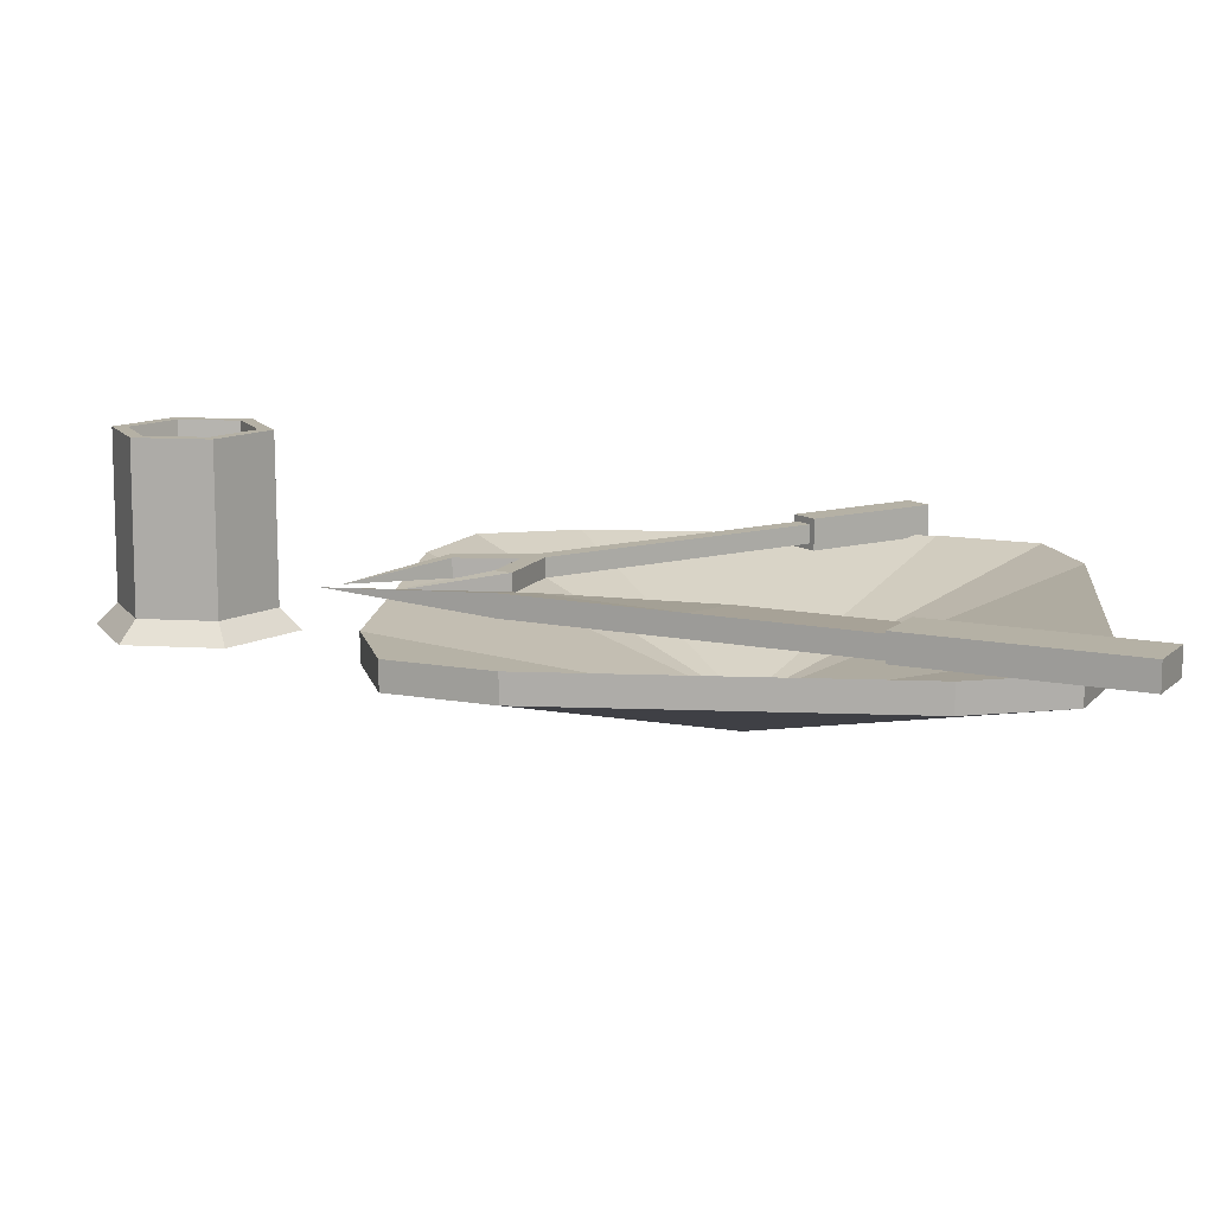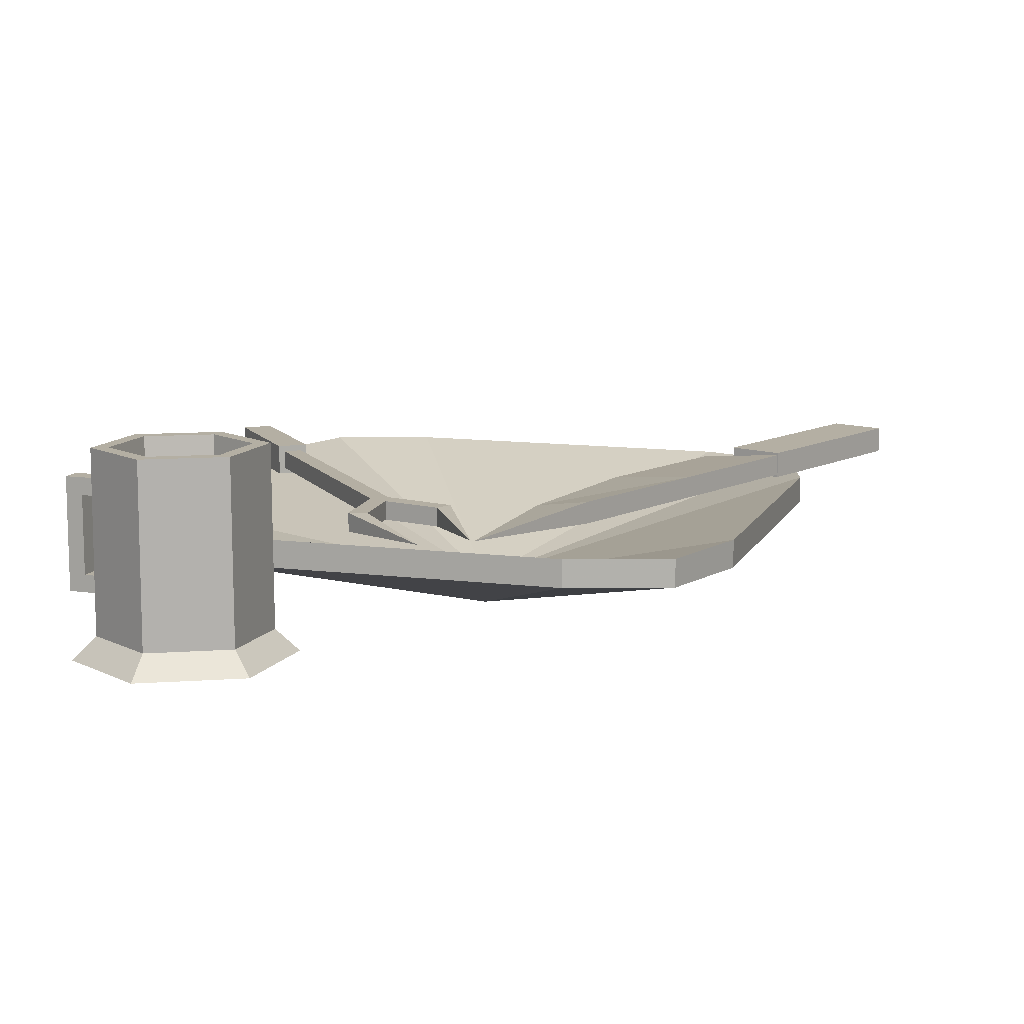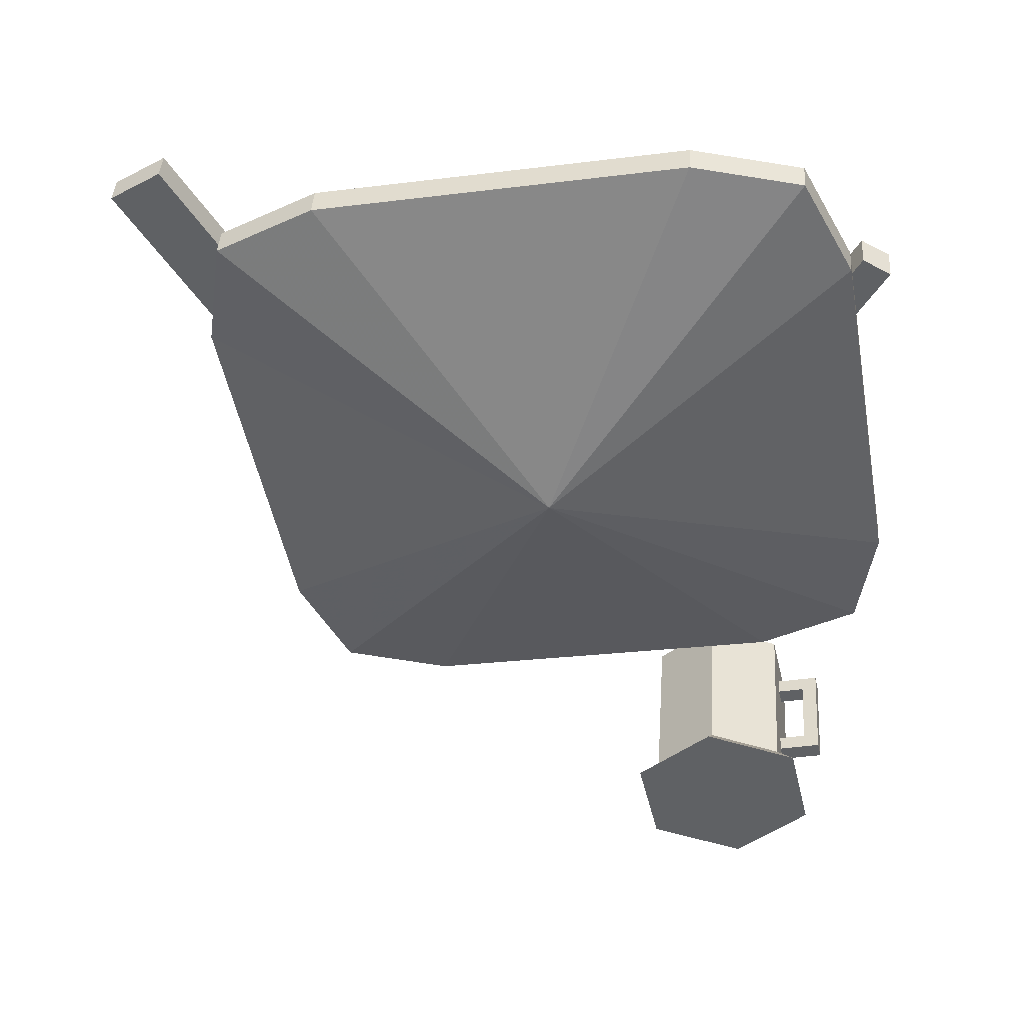
<metadata>
{"format":"obj","ext":"obj","renderer":"f3d","projection":"perspective","resolution":1024,"background":"white","views":[{"elev":11.9,"azim":-95.0,"up":"+Y"},{"elev":11.2,"azim":-173.0,"up":"+Y"},{"elev":43.1,"azim":3.9,"up":"+Z"}]}
</metadata>
<code>
v -36.24 15.66 7.997
v -27.13 16.9 13.66
v -36.24 18.15 7.997
v -15.14 18.15 -25.98
v -4.587 16.9 -42.96
v -15.14 15.66 -25.98
v 11.56 16.97 -29.62
v 11.56 14.79 -29.62
v 1.791 15.88 -40.85
v 11.56 14.79 -29.62
v 9.384 14.79 -29.47
v 1.791 15.88 -40.85
v 9.384 14.79 -29.47
v 9.384 16.97 -29.47
v 1.791 15.88 -40.85
v 9.384 16.97 -29.47
v 11.56 16.97 -29.62
v 1.791 15.88 -40.85
v 0.8084 14.79 -23.67
v 0.8084 16.97 -23.67
v -3.52 15.88 -37.91
v 0.8084 16.97 -23.67
v 2.091 16.97 -25.43
v -3.52 15.88 -37.91
v 2.091 14.79 -25.43
v 0.8084 14.79 -23.67
v -3.52 15.88 -37.91
v -31.73 11.16 -26.65
v 0 0 -0
v -39.13 11.16 13.62
v 39.13 11.16 -13.62
v 31.73 11.16 26.65
v 0 0 -0
v -25.8 14.35 -37.42
v -31.73 14.35 -26.65
v 0 3.189 -0
v 0 3.189 -0
v 25.8 14.35 37.42
v 31.73 14.35 26.65
v 0 3.189 -0
v 39.13 14.35 -13.62
v 37.42 14.35 -25.8
v -39.13 14.35 13.62
v -37.42 14.35 25.8
v 0 3.189 -0
v 13.62 14.35 39.13
v 25.8 14.35 37.42
v 0 3.189 -0
v -13.62 14.35 -39.13
v -25.8 14.35 -37.42
v 0 3.189 -0
v -25.8 11.16 -37.42
v -13.62 11.16 -39.13
v 0 0 -0
v 0 0 -0
v 25.8 11.16 37.42
v 13.62 11.16 39.13
v 37.42 11.16 -25.8
v 39.13 11.16 -13.62
v 0 0 -0
v 0 0 -0
v -37.42 11.16 25.8
v -39.13 11.16 13.62
v 0 0 -0
v -26.65 11.16 31.73
v -37.42 11.16 25.8
v 26.65 11.16 -31.73
v 37.42 11.16 -25.8
v 0 0 -0
v 0 0 -0
v 13.62 11.16 39.13
v -26.65 11.16 31.73
v -13.62 11.16 -39.13
v 26.65 11.16 -31.73
v 0 0 -0
v 31.73 11.16 26.65
v 25.8 11.16 37.42
v 0 0 -0
v -31.73 11.16 -26.65
v -25.8 11.16 -37.42
v 0 0 -0
v -9.088 16.9 -22.22
v -4.587 16.9 -42.96
v -15.14 18.15 -25.98
v -25.69 18.15 -8.989
v -9.088 16.9 -22.22
v -15.14 18.15 -25.98
v -9.088 16.9 -22.22
v -25.69 18.15 -8.989
v -16.58 16.9 -3.329
v -36.24 18.15 7.997
v -16.58 16.9 -3.329
v -25.69 18.15 -8.989
v -16.58 16.9 -3.329
v -36.24 18.15 7.997
v -27.13 16.9 13.66
v 2.091 16.97 -25.43
v 2.091 14.79 -25.43
v -3.52 15.88 -37.91
v 2.091 14.79 -25.43
v 10 16.97 -21.58
v 10 14.79 -21.58
v 10 16.97 -21.58
v 2.091 14.79 -25.43
v 2.091 16.97 -25.43
v -39.13 14.35 13.62
v -31.73 11.16 -26.65
v -39.13 11.16 13.62
v -31.73 11.16 -26.65
v -39.13 14.35 13.62
v -31.73 14.35 -26.65
v 13.62 14.35 39.13
v -26.65 14.35 31.73
v -26.65 11.16 31.73
v 13.62 14.35 39.13
v -26.65 11.16 31.73
v 13.62 11.16 39.13
v 31.73 14.35 26.65
v 39.13 11.16 -13.62
v 39.13 14.35 -13.62
v 39.13 11.16 -13.62
v 31.73 14.35 26.65
v 31.73 11.16 26.65
v -13.62 11.16 -39.13
v 26.65 14.35 -31.73
v 26.65 11.16 -31.73
v 26.65 14.35 -31.73
v -13.62 11.16 -39.13
v -13.62 14.35 -39.13
v -37.42 14.35 25.8
v -39.13 11.16 13.62
v -37.42 11.16 25.8
v -39.13 11.16 13.62
v -37.42 14.35 25.8
v -39.13 14.35 13.62
v -25.8 11.16 -37.42
v -31.73 11.16 -26.65
v -31.73 14.35 -26.65
v -31.73 14.35 -26.65
v -25.8 14.35 -37.42
v -25.8 11.16 -37.42
v 25.8 14.35 37.42
v 13.62 14.35 39.13
v 13.62 11.16 39.13
v 25.8 14.35 37.42
v 13.62 11.16 39.13
v 25.8 11.16 37.42
v 39.13 14.35 -13.62
v 37.42 11.16 -25.8
v 37.42 14.35 -25.8
v 37.42 11.16 -25.8
v 39.13 14.35 -13.62
v 39.13 11.16 -13.62
v -26.65 14.35 31.73
v -37.42 14.35 25.8
v -37.42 11.16 25.8
v -26.65 14.35 31.73
v -37.42 11.16 25.8
v -26.65 11.16 31.73
v -13.62 11.16 -39.13
v -25.8 11.16 -37.42
v -25.8 14.35 -37.42
v -13.62 11.16 -39.13
v -25.8 14.35 -37.42
v -13.62 14.35 -39.13
v 25.8 14.35 37.42
v 31.73 11.16 26.65
v 31.73 14.35 26.65
v 31.73 11.16 26.65
v 25.8 14.35 37.42
v 25.8 11.16 37.42
v 26.65 14.35 -31.73
v 37.42 11.16 -25.8
v 26.65 11.16 -31.73
v 37.42 11.16 -25.8
v 26.65 14.35 -31.73
v 37.42 14.35 -25.8
v -43.88 18.43 32.73
v -49.52 18.43 29.22
v -49.52 15.37 29.22
v -43.88 18.43 32.73
v -49.52 15.37 29.22
v -43.88 15.37 32.73
v -36.23 18.43 7.818
v -30.58 15.37 11.33
v -36.23 15.37 7.818
v -30.58 15.37 11.33
v -36.23 18.43 7.818
v -30.58 18.43 11.33
v -49.52 18.43 29.22
v -36.23 15.37 7.818
v -49.52 15.37 29.22
v -36.23 15.37 7.818
v -49.52 18.43 29.22
v -36.23 18.43 7.818
v -43.88 18.43 32.73
v -36.23 18.43 7.818
v -49.52 18.43 29.22
v -36.23 18.43 7.818
v -43.88 18.43 32.73
v -30.58 18.43 11.33
v -43.88 15.37 32.73
v -30.58 15.37 11.33
v -43.88 18.43 32.73
v -43.88 18.43 32.73
v -30.58 15.37 11.33
v -30.58 18.43 11.33
v -36.23 15.37 7.818
v -43.88 15.37 32.73
v -49.52 15.37 29.22
v -43.88 15.37 32.73
v -36.23 15.37 7.818
v -30.58 15.37 11.33
v -15.14 15.66 -25.98
v -25.69 15.66 -8.989
v -25.69 18.15 -8.989
v -25.69 18.15 -8.989
v -15.14 18.15 -25.98
v -15.14 15.66 -25.98
v -36.24 18.15 7.997
v -25.69 15.66 -8.989
v -36.24 15.66 7.997
v -25.69 15.66 -8.989
v -36.24 18.15 7.997
v -25.69 18.15 -8.989
v -25.69 15.66 -8.989
v -27.13 16.9 13.66
v -36.24 15.66 7.997
v -27.13 16.9 13.66
v -25.69 15.66 -8.989
v -16.58 16.9 -3.329
v 36.36 17.69 24.17
v 33.21 17.69 25.92
v 33.21 14.08 25.92
v 36.36 17.69 24.17
v 33.21 14.08 25.92
v 36.36 14.08 24.17
v 28.29 14.08 9.581
v 25.13 14.08 11.33
v 28.29 17.69 9.581
v 25.13 14.08 11.33
v 25.13 17.69 11.33
v 28.29 17.69 9.581
v 10.61 14.79 -20.49
v 11.56 16.97 -29.62
v 10.61 16.97 -20.49
v 11.56 16.97 -29.62
v 10.61 14.79 -20.49
v 11.56 14.79 -29.62
v 10.61 14.79 -20.49
v 9.384 14.79 -29.47
v 11.56 14.79 -29.62
v 9.384 14.79 -29.47
v 10.61 14.79 -20.49
v 8.441 14.79 -20.72
v 8.441 14.79 -20.72
v 9.384 16.97 -29.47
v 9.384 14.79 -29.47
v 8.441 16.97 -20.72
v 9.384 16.97 -29.47
v 8.441 14.79 -20.72
v 10.61 16.97 -20.49
v 9.384 16.97 -29.47
v 8.441 16.97 -20.72
v 9.384 16.97 -29.47
v 10.61 16.97 -20.49
v 11.56 16.97 -29.62
v 9.047 16.97 -19.62
v 0.8084 14.79 -23.67
v 9.047 14.79 -19.62
v 0.8084 14.79 -23.67
v 9.047 16.97 -19.62
v 0.8084 16.97 -23.67
v 0.8084 16.97 -23.67
v 9.047 16.97 -19.62
v 2.091 16.97 -25.43
v 9.047 16.97 -19.62
v 10 16.97 -21.58
v 2.091 16.97 -25.43
v 2.091 14.79 -25.43
v 9.047 14.79 -19.62
v 0.8084 14.79 -23.67
v 9.047 14.79 -19.62
v 2.091 14.79 -25.43
v 10 14.79 -21.58
v 20.66 7.088 -45.49
v 31.78 7.088 -48.86
v 29.95 9.528 -50.58
v 20.66 7.088 -45.49
v 29.95 9.528 -50.58
v 21.24 9.528 -47.94
v 29.95 9.528 -50.58
v 34.43 7.088 -60.18
v 32.02 9.528 -59.45
v 34.43 7.088 -60.18
v 29.95 9.528 -50.58
v 31.78 7.088 -48.86
v 25.95 7.088 -68.12
v 32.02 9.528 -59.45
v 34.43 7.088 -60.18
v 32.02 9.528 -59.45
v 25.95 7.088 -68.12
v 25.37 9.528 -65.67
v 25.95 7.088 -68.12
v 14.83 7.088 -64.75
v 16.66 9.528 -63.03
v 25.95 7.088 -68.12
v 16.66 9.528 -63.03
v 25.37 9.528 -65.67
v 12.19 7.088 -53.43
v 16.66 9.528 -63.03
v 14.83 7.088 -64.75
v 16.66 9.528 -63.03
v 12.19 7.088 -53.43
v 14.59 9.528 -54.16
v 12.19 7.088 -53.43
v 20.66 7.088 -45.49
v 21.24 9.528 -47.94
v 12.19 7.088 -53.43
v 21.24 9.528 -47.94
v 14.59 9.528 -54.16
v 29.89 29 -50.64
v 21.66 29 -49.74
v 21.26 29 -48.02
v 21.66 29 -49.74
v 29.89 29 -50.64
v 28.6 29 -51.84
v 31.94 29 -59.42
v 28.6 29 -51.84
v 29.89 29 -50.64
v 28.6 29 -51.84
v 31.94 29 -59.42
v 30.25 29 -58.91
v 24.95 29 -63.87
v 31.94 29 -59.42
v 25.36 29 -65.59
v 31.94 29 -59.42
v 24.95 29 -63.87
v 30.25 29 -58.91
v 16.73 29 -62.97
v 24.95 29 -63.87
v 25.36 29 -65.59
v 24.95 29 -63.87
v 16.73 29 -62.97
v 18.01 29 -61.77
v 14.68 29 -54.19
v 18.01 29 -61.77
v 16.73 29 -62.97
v 18.01 29 -61.77
v 14.68 29 -54.19
v 16.36 29 -54.7
v 14.68 29 -54.19
v 21.26 29 -48.02
v 21.66 29 -49.74
v 14.68 29 -54.19
v 21.66 29 -49.74
v 16.36 29 -54.7
v 22.03 11.63 -51.35
v 21.66 29 -49.74
v 27.4 11.63 -52.97
v 27.4 11.63 -52.97
v 21.66 29 -49.74
v 28.6 29 -51.84
v 30.25 29 -58.91
v 27.4 11.63 -52.97
v 28.6 29 -51.84
v 27.4 11.63 -52.97
v 30.25 29 -58.91
v 28.67 11.63 -58.43
v 24.95 29 -63.87
v 28.67 11.63 -58.43
v 30.25 29 -58.91
v 28.67 11.63 -58.43
v 24.95 29 -63.87
v 24.58 11.63 -62.26
v 19.22 11.63 -60.64
v 24.95 29 -63.87
v 18.01 29 -61.77
v 24.95 29 -63.87
v 19.22 11.63 -60.64
v 24.58 11.63 -62.26
v 16.36 29 -54.7
v 19.22 11.63 -60.64
v 18.01 29 -61.77
v 19.22 11.63 -60.64
v 16.36 29 -54.7
v 17.94 11.63 -55.18
v 17.94 11.63 -55.18
v 21.66 29 -49.74
v 22.03 11.63 -51.35
v 21.66 29 -49.74
v 17.94 11.63 -55.18
v 16.36 29 -54.7
v 29.89 29 -50.64
v 21.24 9.528 -47.94
v 29.95 9.528 -50.58
v 21.24 9.528 -47.94
v 29.89 29 -50.64
v 21.26 29 -48.02
v 29.89 29 -50.64
v 29.95 9.528 -50.58
v 32.02 9.528 -59.45
v 29.89 29 -50.64
v 32.02 9.528 -59.45
v 31.94 29 -59.42
v 31.94 29 -59.42
v 32.02 9.528 -59.45
v 25.37 9.528 -65.67
v 25.37 9.528 -65.67
v 25.36 29 -65.59
v 31.94 29 -59.42
v 25.37 9.528 -65.67
v 16.73 29 -62.97
v 25.36 29 -65.59
v 16.73 29 -62.97
v 25.37 9.528 -65.67
v 16.66 9.528 -63.03
v 16.73 29 -62.97
v 14.59 9.528 -54.16
v 14.68 29 -54.19
v 14.59 9.528 -54.16
v 16.73 29 -62.97
v 16.66 9.528 -63.03
v 14.68 29 -54.19
v 21.24 9.528 -47.94
v 21.26 29 -48.02
v 21.24 9.528 -47.94
v 14.68 29 -54.19
v 14.59 9.528 -54.16
v 33.81 23.34 -53.28
v 34.29 14.95 -55.31
v 33.81 14.95 -53.28
v 34.29 14.95 -55.31
v 33.81 23.34 -53.28
v 34.29 23.34 -55.31
v 34.29 23.34 -55.31
v 36.06 13.09 -54.9
v 34.29 14.95 -55.31
v 36.06 13.09 -54.9
v 34.29 23.34 -55.31
v 36.06 25.2 -54.9
v 35.59 25.2 -52.86
v 36.06 13.09 -54.9
v 36.06 25.2 -54.9
v 35.59 25.2 -52.86
v 35.59 13.09 -52.86
v 36.06 13.09 -54.9
v 35.59 13.09 -52.86
v 35.59 25.2 -52.86
v 33.81 23.34 -53.28
v 35.59 13.09 -52.86
v 33.81 23.34 -53.28
v 33.81 14.95 -53.28
v 29.7 25.2 -54.24
v 36.06 25.2 -54.9
v 30.17 25.2 -56.28
v 36.06 25.2 -54.9
v 29.7 25.2 -54.24
v 35.59 25.2 -52.86
v 30.17 25.2 -56.28
v 34.29 23.34 -55.31
v 30.17 23.34 -56.28
v 34.29 23.34 -55.31
v 30.17 25.2 -56.28
v 36.06 25.2 -54.9
v 30.17 23.34 -56.28
v 33.81 23.34 -53.28
v 29.7 23.34 -54.24
v 33.81 23.34 -53.28
v 30.17 23.34 -56.28
v 34.29 23.34 -55.31
v 35.59 25.2 -52.86
v 29.7 25.2 -54.24
v 33.81 23.34 -53.28
v 33.81 23.34 -53.28
v 29.7 25.2 -54.24
v 29.7 23.34 -54.24
v 30.77 13.09 -56.14
v 35.59 13.09 -52.86
v 30.3 13.09 -54.1
v 35.59 13.09 -52.86
v 30.77 13.09 -56.14
v 36.06 13.09 -54.9
v 30.3 13.09 -54.1
v 33.81 14.95 -53.28
v 30.3 14.95 -54.1
v 33.81 14.95 -53.28
v 30.3 13.09 -54.1
v 35.59 13.09 -52.86
v 30.3 14.95 -54.1
v 33.81 14.95 -53.28
v 30.77 14.95 -56.14
v 33.81 14.95 -53.28
v 34.29 14.95 -55.31
v 30.77 14.95 -56.14
v 36.06 13.09 -54.9
v 30.77 13.09 -56.14
v 34.29 14.95 -55.31
v 34.29 14.95 -55.31
v 30.77 13.09 -56.14
v 30.77 14.95 -56.14
v -13.62 14.35 -39.13
v 0 3.189 -0
v 26.65 14.35 -31.73
v 0 3.189 -0
v 31.73 14.35 26.65
v 39.13 14.35 -13.62
v 0 3.189 -0
v 37.42 14.35 -25.8
v 26.65 14.35 -31.73
v -31.73 14.35 -26.65
v -39.13 14.35 13.62
v 0 3.189 -0
v -26.65 14.35 31.73
v 13.62 14.35 39.13
v 0 3.189 -0
v -37.42 14.35 25.8
v -26.65 14.35 31.73
v 0 3.189 -0
v -15.14 15.66 -25.98
v -4.587 16.9 -42.96
v -9.088 16.9 -22.22
v -9.088 16.9 -22.22
v -25.69 15.66 -8.989
v -15.14 15.66 -25.98
v -25.69 15.66 -8.989
v -9.088 16.9 -22.22
v -16.58 16.9 -3.329
v 9.947 16.97 -22.09
v 26.14 16.97 11.68
v 28.05 16.97 10.62
v 26.14 16.97 11.68
v 9.947 16.97 -22.09
v 8.039 16.97 -21.04
v 8.039 16.97 -21.04
v 26.14 14.79 11.68
v 26.14 16.97 11.68
v 26.14 14.79 11.68
v 8.039 16.97 -21.04
v 8.039 14.79 -21.04
v 9.947 14.79 -22.09
v 26.14 14.79 11.68
v 8.039 14.79 -21.04
v 26.14 14.79 11.68
v 9.947 14.79 -22.09
v 28.05 14.79 10.62
v 9.947 16.97 -22.09
v 28.05 14.79 10.62
v 9.947 14.79 -22.09
v 28.05 14.79 10.62
v 9.947 16.97 -22.09
v 28.05 16.97 10.62
v 24.58 11.63 -62.26
v 27.4 11.63 -52.97
v 28.67 11.63 -58.43
v 19.22 11.63 -60.64
v 27.4 11.63 -52.97
v 24.58 11.63 -62.26
v 27.4 11.63 -52.97
v 19.22 11.63 -60.64
v 22.03 11.63 -51.35
v 22.03 11.63 -51.35
v 19.22 11.63 -60.64
v 17.94 11.63 -55.18
v 25.95 7.088 -68.12
v 12.19 7.088 -53.43
v 14.83 7.088 -64.75
v 34.43 7.088 -60.18
v 12.19 7.088 -53.43
v 25.95 7.088 -68.12
v 12.19 7.088 -53.43
v 34.43 7.088 -60.18
v 20.66 7.088 -45.49
v 20.66 7.088 -45.49
v 34.43 7.088 -60.18
v 31.78 7.088 -48.86
v 28.29 17.69 9.581
v 33.21 17.69 25.92
v 36.36 17.69 24.17
v 33.21 17.69 25.92
v 28.29 17.69 9.581
v 25.13 17.69 11.33
v 25.13 14.08 11.33
v 33.21 17.69 25.92
v 25.13 17.69 11.33
v 33.21 17.69 25.92
v 25.13 14.08 11.33
v 33.21 14.08 25.92
v 28.29 14.08 9.581
v 33.21 14.08 25.92
v 25.13 14.08 11.33
v 33.21 14.08 25.92
v 28.29 14.08 9.581
v 36.36 14.08 24.17
v 36.36 14.08 24.17
v 28.29 14.08 9.581
v 36.36 17.69 24.17
v 36.36 17.69 24.17
v 28.29 14.08 9.581
v 28.29 17.69 9.581
g UnrealEdObject
f 1 2 3
f 4 5 6
f 7 8 9
f 10 11 12
f 13 14 15
f 16 17 18
f 19 20 21
f 22 23 24
f 25 26 27
f 28 29 30
f 31 32 33
f 34 35 36
f 37 38 39
f 40 41 42
f 43 44 45
f 46 47 48
f 49 50 51
f 52 53 54
f 55 56 57
f 58 59 60
f 61 62 63
f 64 65 66
f 67 68 69
f 70 71 72
f 73 74 75
f 76 77 78
f 79 80 81
f 82 83 84
f 85 86 87
f 88 89 90
f 91 92 93
f 94 95 96
f 97 98 99
f 100 101 102
f 103 104 105
f 106 107 108
f 109 110 111
f 112 113 114
f 115 116 117
f 118 119 120
f 121 122 123
f 124 125 126
f 127 128 129
f 130 131 132
f 133 134 135
f 136 137 138
f 139 140 141
f 142 143 144
f 145 146 147
f 148 149 150
f 151 152 153
f 154 155 156
f 157 158 159
f 160 161 162
f 163 164 165
f 166 167 168
f 169 170 171
f 172 173 174
f 175 176 177
f 178 179 180
f 181 182 183
f 184 185 186
f 187 188 189
f 190 191 192
f 193 194 195
f 196 197 198
f 199 200 201
f 202 203 204
f 205 206 207
f 208 209 210
f 211 212 213
f 214 215 216
f 217 218 219
f 220 221 222
f 223 224 225
f 226 227 228
f 229 230 231
f 232 233 234
f 235 236 237
f 238 239 240
f 241 242 243
f 244 245 246
f 247 248 249
f 250 251 252
f 253 254 255
f 256 257 258
f 259 260 261
f 262 263 264
f 265 266 267
f 268 269 270
f 271 272 273
f 274 275 276
f 277 278 279
f 280 281 282
f 283 284 285
f 286 287 288
f 289 290 291
f 292 293 294
f 295 296 297
f 298 299 300
f 301 302 303
f 304 305 306
f 307 308 309
f 310 311 312
f 313 314 315
f 316 317 318
f 319 320 321
f 322 323 324
f 325 326 327
f 328 329 330
f 331 332 333
f 334 335 336
f 337 338 339
f 340 341 342
f 343 344 345
f 346 347 348
f 349 350 351
f 352 353 354
f 355 356 357
f 358 359 360
f 361 362 363
f 364 365 366
f 367 368 369
f 370 371 372
f 373 374 375
f 376 377 378
f 379 380 381
f 382 383 384
f 385 386 387
f 388 389 390
f 391 392 393
f 394 395 396
f 397 398 399
f 400 401 402
f 403 404 405
f 406 407 408
f 409 410 411
f 412 413 414
f 415 416 417
f 418 419 420
f 421 422 423
f 424 425 426
f 427 428 429
f 430 431 432
f 433 434 435
f 436 437 438
f 439 440 441
f 442 443 444
f 445 446 447
f 448 449 450
f 451 452 453
f 454 455 456
f 457 458 459
f 460 461 462
f 463 464 465
f 466 467 468
f 469 470 471
f 472 473 474
f 475 476 477
f 478 479 480
f 481 482 483
f 484 485 486
f 487 488 489
f 490 491 492
f 493 494 495
f 496 497 498
f 499 500 501
f 502 503 504
f 505 506 507
f 508 509 510
f 511 512 513
f 514 515 516
f 517 518 519
f 520 521 522
f 523 524 525
f 526 527 528
f 529 530 531
f 532 533 534
f 535 536 537
f 538 539 540
f 541 542 543
f 544 545 546
f 547 548 549
f 550 551 552
f 553 554 555
f 556 557 558
f 559 560 561
f 562 563 564
f 565 566 567
f 568 569 570
f 571 572 573
f 574 575 576
f 577 578 579
f 580 581 582
f 583 584 585
f 586 587 588
f 589 590 591
f 592 593 594
f 595 596 597
f 598 599 600
g

</code>
